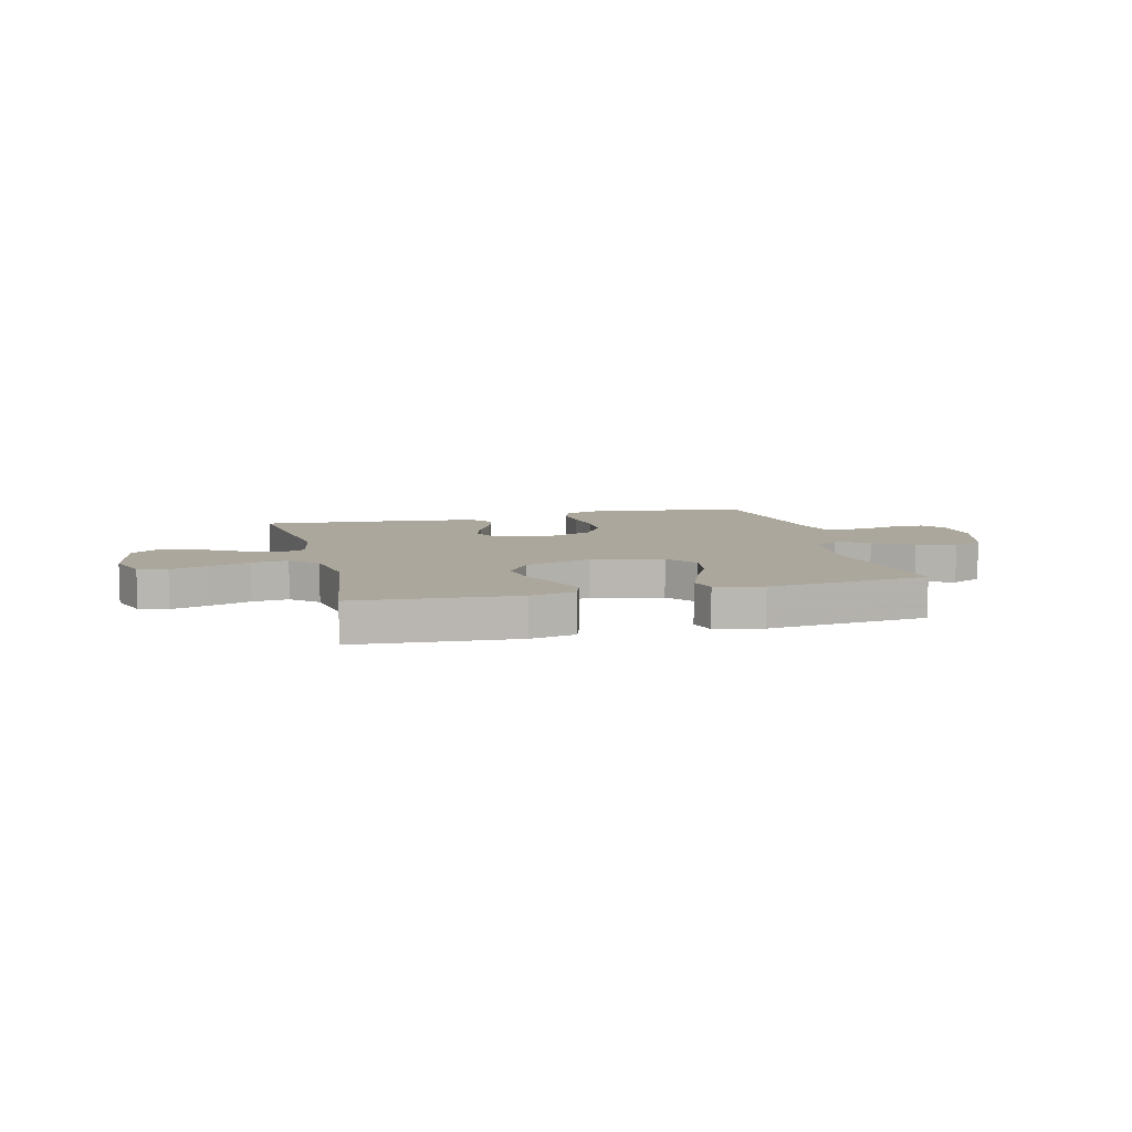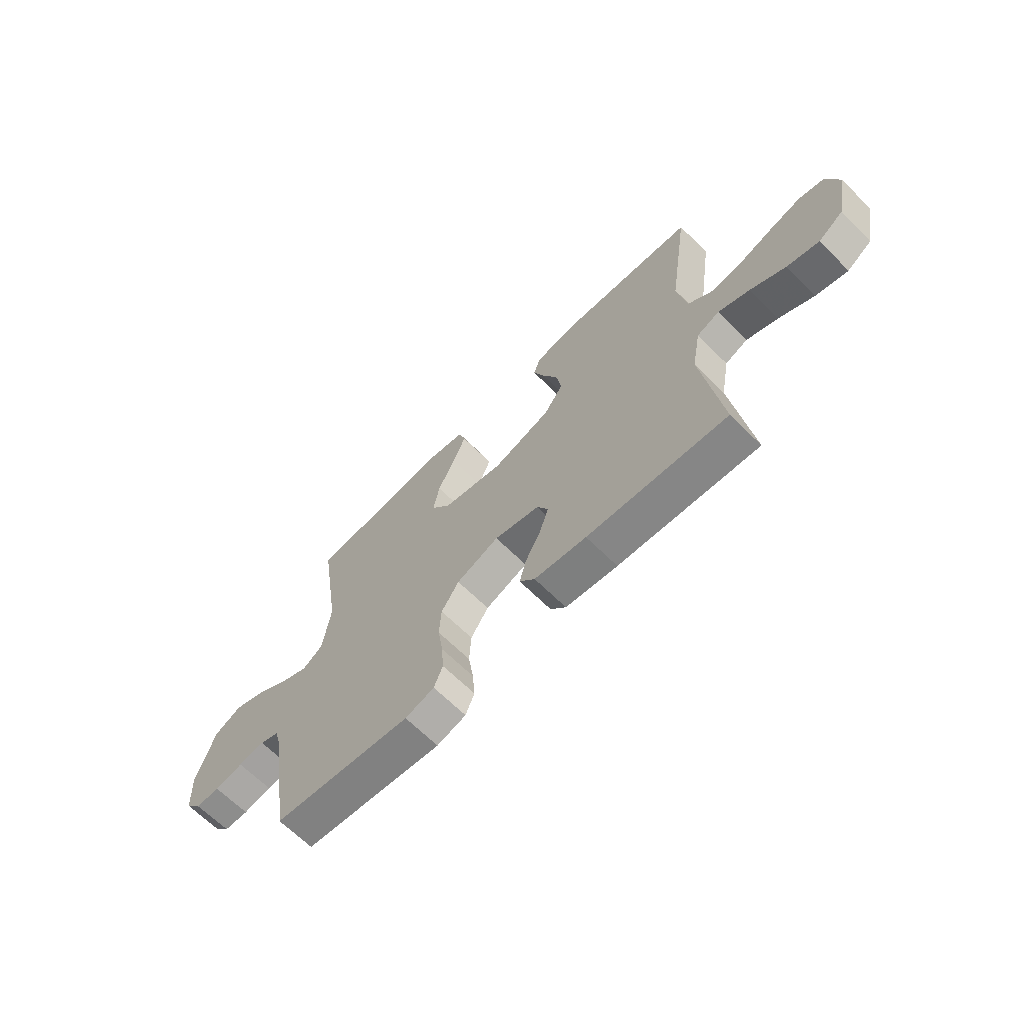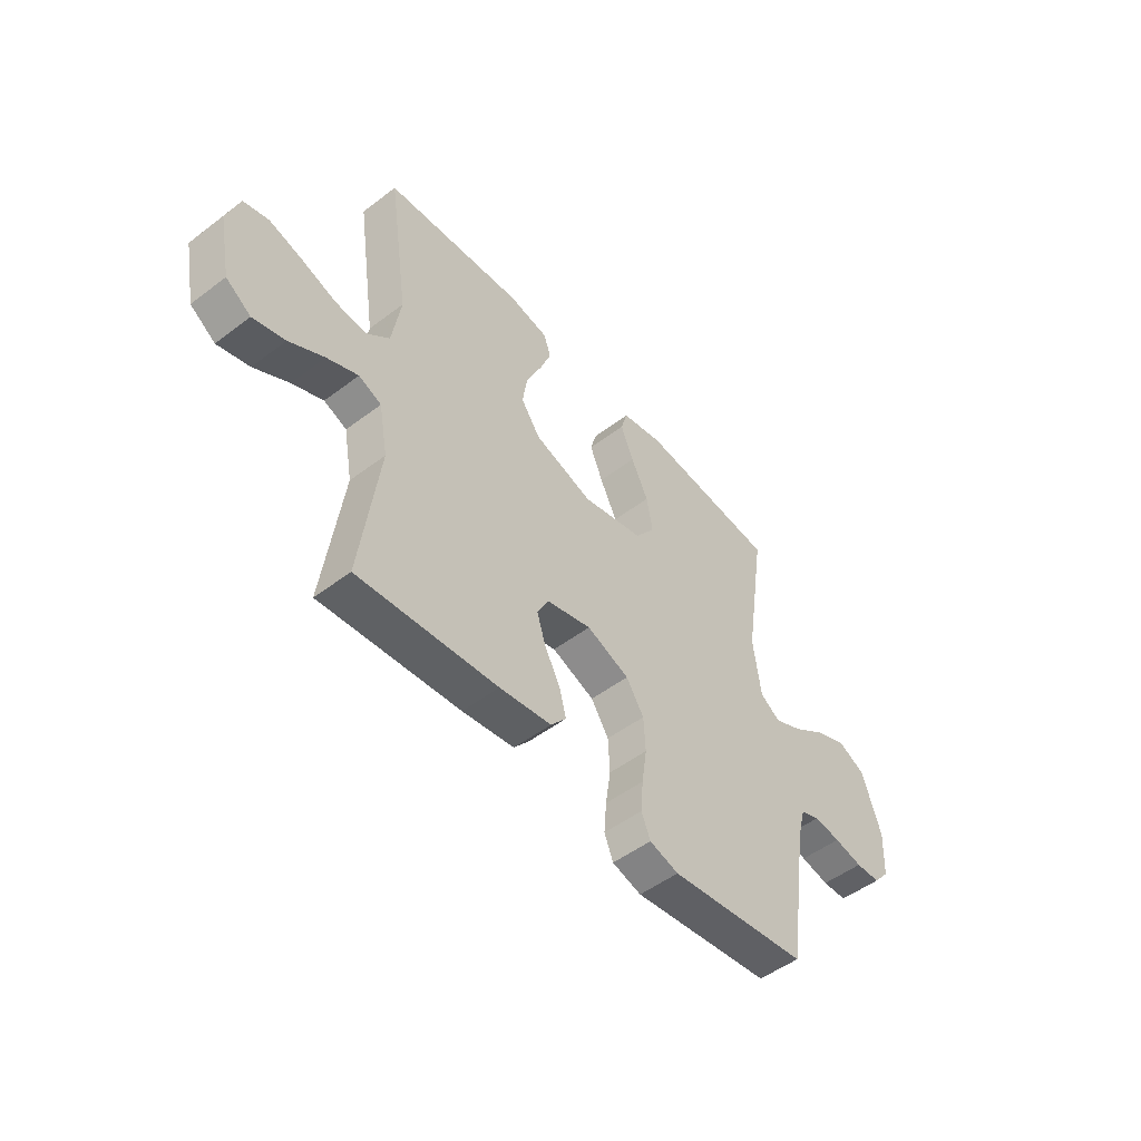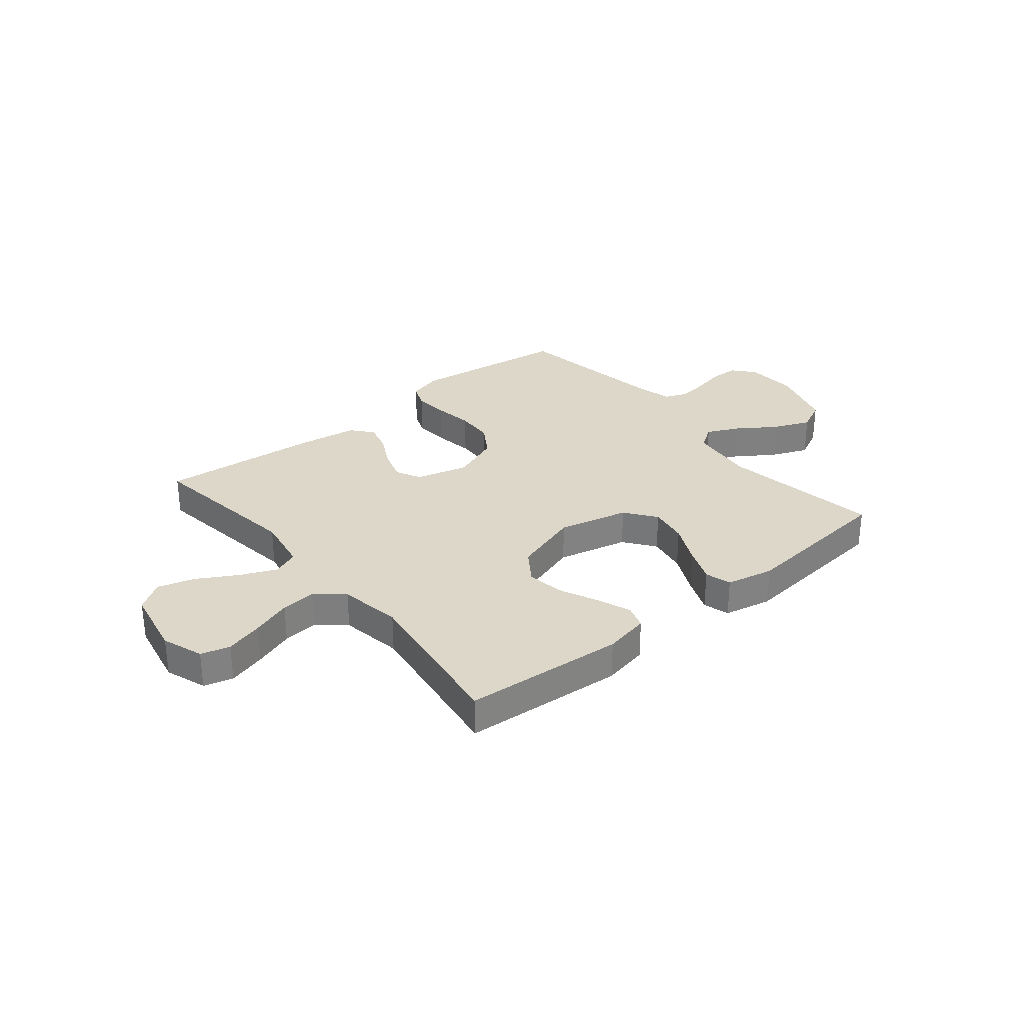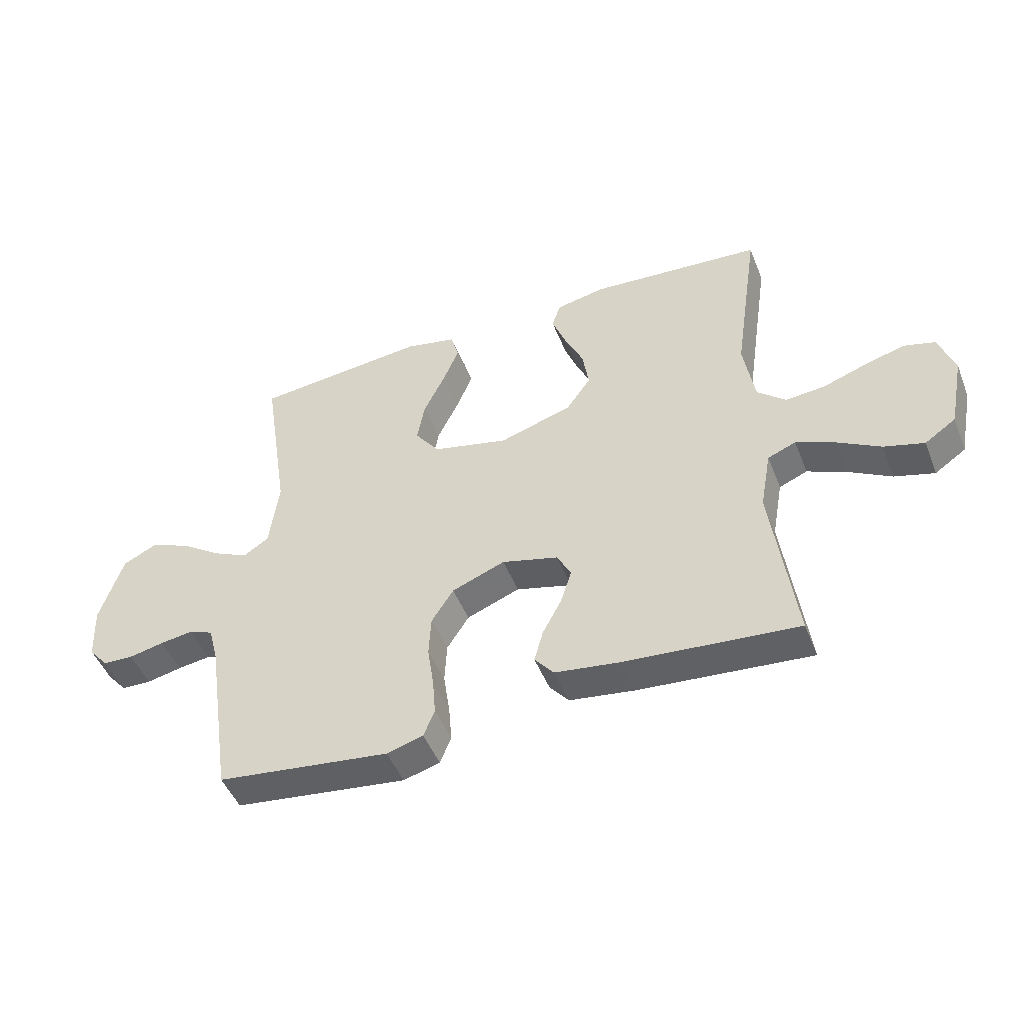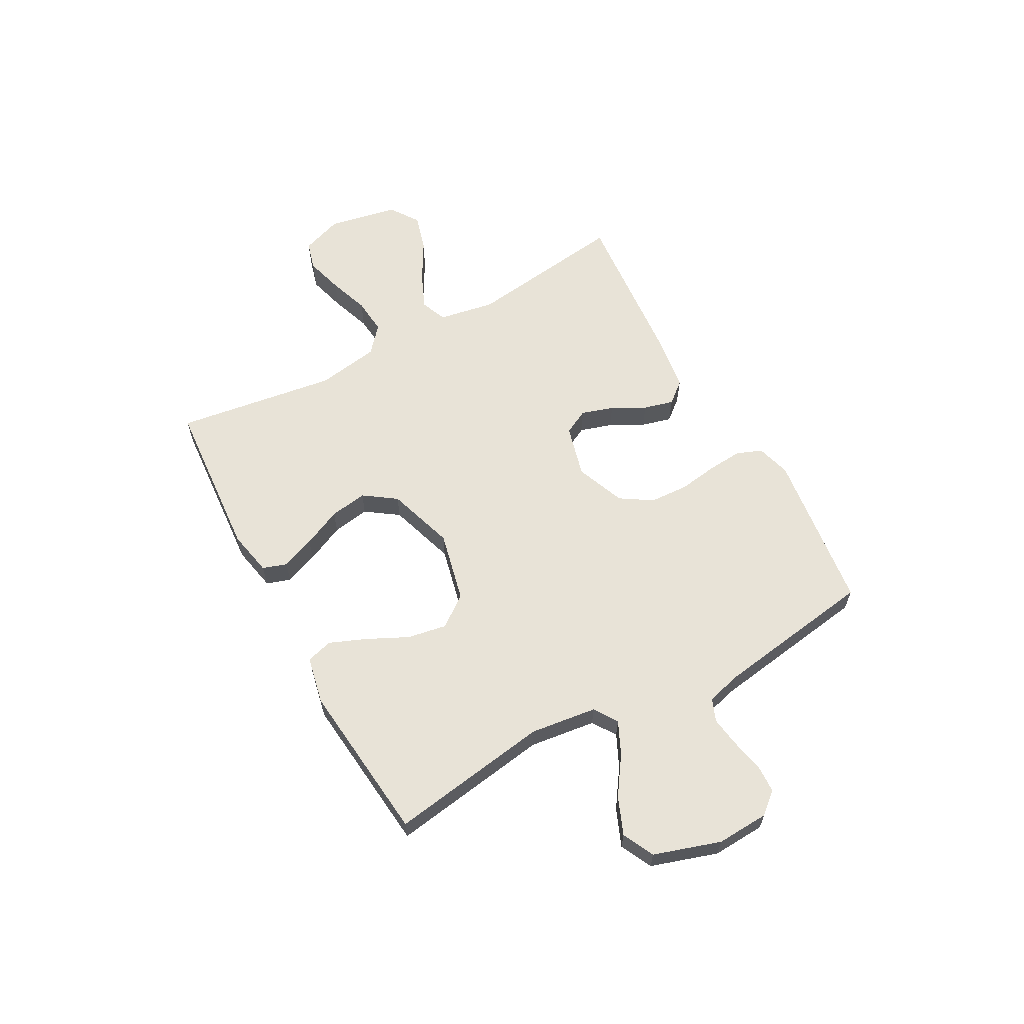
<metadata>
{"format":"obj","ext":"obj","renderer":"f3d","projection":"perspective","resolution":1024,"background":"white","views":[{"elev":8.4,"azim":-14.4,"up":"+Y"},{"elev":-66.2,"azim":-134.8,"up":"+Z"},{"elev":-50.6,"azim":-50.3,"up":"+Z"},{"elev":30.3,"azim":-39.4,"up":"+Y"},{"elev":-47.9,"azim":-158.8,"up":"+Z"},{"elev":61.6,"azim":61.2,"up":"+Y"}]}
</metadata>
<code>
v -0.5 0.07 0.5
v -0.2 0.07 0.523
v -0.115 0.07 0.506
v -0.1 0.07 0.461
v -0.124 0.07 0.398
v -0.157 0.07 0.326
v -0.168 0.07 0.256
v -0.126 0.07 0.196
v 0 0.07 0.156
v 0.132 0.07 0.187
v 0.175 0.07 0.245
v 0.162 0.07 0.318
v 0.125 0.07 0.394
v 0.097 0.07 0.462
v 0.111 0.07 0.511
v 0.2 0.07 0.53
v 0.5 0.07 0.5
v 0.454 0.07 0.2
v 0.47 0.07 0.076
v 0.514 0.07 0.047
v 0.575 0.07 0.076
v 0.645 0.07 0.124
v 0.715 0.07 0.153
v 0.774 0.07 0.124
v 0.814 0.07 0
v 0.809 0.07 -0.098
v 0.775 0.07 -0.138
v 0.722 0.07 -0.14
v 0.661 0.07 -0.127
v 0.604 0.07 -0.119
v 0.562 0.07 -0.136
v 0.545 0.07 -0.2
v 0.5 0.07 -0.5
v 0.2 0.07 -0.538
v 0.137 0.07 -0.52
v 0.118 0.07 -0.473
v 0.123 0.07 -0.408
v 0.134 0.07 -0.334
v 0.13 0.07 -0.262
v 0.092 0.07 -0.203
v 0 0.07 -0.167
v -0.098 0.07 -0.193
v -0.122 0.07 -0.24
v -0.103 0.07 -0.3
v -0.07 0.07 -0.362
v -0.055 0.07 -0.418
v -0.088 0.07 -0.458
v -0.2 0.07 -0.474
v -0.5 0.07 -0.5
v -0.46 0.07 -0.2
v -0.479 0.07 -0.095
v -0.528 0.07 -0.075
v -0.595 0.07 -0.104
v -0.67 0.07 -0.147
v -0.739 0.07 -0.167
v -0.793 0.07 -0.13
v -0.819 0.07 0
v -0.792 0.07 0.077
v -0.738 0.07 0.092
v -0.667 0.07 0.072
v -0.592 0.07 0.046
v -0.524 0.07 0.04
v -0.475 0.07 0.083
v -0.456 0.07 0.2
v -0.5 0 0.5
v -0.2 0 0.523
v -0.115 0 0.506
v -0.1 0 0.461
v -0.124 0 0.398
v -0.157 0 0.326
v -0.168 0 0.256
v -0.126 0 0.196
v 0 0 0.156
v 0.132 0 0.187
v 0.175 0 0.245
v 0.162 0 0.318
v 0.125 0 0.394
v 0.097 0 0.462
v 0.111 0 0.511
v 0.2 0 0.53
v 0.5 0 0.5
v 0.454 0 0.2
v 0.47 0 0.076
v 0.514 0 0.047
v 0.575 0 0.076
v 0.645 0 0.124
v 0.715 0 0.153
v 0.774 0 0.124
v 0.814 0 0
v 0.809 0 -0.098
v 0.775 0 -0.138
v 0.722 0 -0.14
v 0.661 0 -0.127
v 0.604 0 -0.119
v 0.562 0 -0.136
v 0.545 0 -0.2
v 0.5 0 -0.5
v 0.2 0 -0.538
v 0.137 0 -0.52
v 0.118 0 -0.473
v 0.123 0 -0.408
v 0.134 0 -0.334
v 0.13 0 -0.262
v 0.092 0 -0.203
v 0 0 -0.167
v -0.098 0 -0.193
v -0.122 0 -0.24
v -0.103 0 -0.3
v -0.07 0 -0.362
v -0.055 0 -0.418
v -0.088 0 -0.458
v -0.2 0 -0.474
v -0.5 0 -0.5
v -0.46 0 -0.2
v -0.479 0 -0.095
v -0.528 0 -0.075
v -0.595 0 -0.104
v -0.67 0 -0.147
v -0.739 0 -0.167
v -0.793 0 -0.13
v -0.819 0 0
v -0.792 0 0.077
v -0.738 0 0.092
v -0.667 0 0.072
v -0.592 0 0.046
v -0.524 0 0.04
v -0.475 0 0.083
v -0.456 0 0.2
f 59 60 61
f 58 59 61
f 57 58 61
f 56 57 61
f 55 56 61
f 54 55 61
f 53 54 61
f 52 53 61 62
f 51 52 62 63
f 48 49 50
f 47 48 50
f 46 47 50
f 45 46 50
f 44 45 50
f 51 63 64
f 50 51 64
f 44 50 64
f 43 44 64
f 36 37 38
f 35 36 38
f 34 35 38
f 33 34 38
f 32 33 38
f 31 32 38 39
f 30 31 39 40
f 27 28 29
f 26 27 29
f 25 26 29
f 24 25 29
f 23 24 29
f 22 23 29
f 21 22 29
f 20 21 29 30
f 30 40 41
f 20 30 41
f 19 20 41
f 16 17 18
f 15 16 18
f 14 15 18
f 13 14 18
f 12 13 18
f 11 12 18 19
f 4 5 6
f 3 4 6
f 2 3 6
f 1 2 6
f 64 1 6
f 64 6 7
f 64 7 8
f 43 64 8
f 42 43 8
f 19 41 42
f 11 19 42
f 10 11 42
f 9 10 42
f 8 9 42
f 125 124 123
f 125 123 122
f 125 122 121
f 125 121 120
f 125 120 119
f 125 119 118
f 125 118 117
f 126 125 117 116
f 127 126 116 115
f 114 113 112
f 114 112 111
f 114 111 110
f 114 110 109
f 114 109 108
f 128 127 115
f 128 115 114
f 128 114 108
f 128 108 107
f 102 101 100
f 102 100 99
f 102 99 98
f 102 98 97
f 102 97 96
f 103 102 96 95
f 104 103 95 94
f 93 92 91
f 93 91 90
f 93 90 89
f 93 89 88
f 93 88 87
f 93 87 86
f 93 86 85
f 94 93 85 84
f 105 104 94
f 105 94 84
f 105 84 83
f 82 81 80
f 82 80 79
f 82 79 78
f 82 78 77
f 82 77 76
f 83 82 76 75
f 70 69 68
f 70 68 67
f 70 67 66
f 70 66 65
f 70 65 128
f 71 70 128
f 72 71 128
f 72 128 107
f 72 107 106
f 106 105 83
f 106 83 75
f 106 75 74
f 106 74 73
f 106 73 72
f 1 65 66 2
f 2 66 67 3
f 3 67 68 4
f 4 68 69 5
f 5 69 70 6
f 6 70 71 7
f 7 71 72 8
f 8 72 73 9
f 9 73 74 10
f 10 74 75 11
f 11 75 76 12
f 12 76 77 13
f 13 77 78 14
f 14 78 79 15
f 15 79 80 16
f 16 80 81 17
f 17 81 82 18
f 18 82 83 19
f 19 83 84 20
f 20 84 85 21
f 21 85 86 22
f 22 86 87 23
f 23 87 88 24
f 24 88 89 25
f 25 89 90 26
f 26 90 91 27
f 27 91 92 28
f 28 92 93 29
f 29 93 94 30
f 30 94 95 31
f 31 95 96 32
f 32 96 97 33
f 33 97 98 34
f 34 98 99 35
f 35 99 100 36
f 36 100 101 37
f 37 101 102 38
f 38 102 103 39
f 39 103 104 40
f 40 104 105 41
f 41 105 106 42
f 42 106 107 43
f 43 107 108 44
f 44 108 109 45
f 45 109 110 46
f 46 110 111 47
f 47 111 112 48
f 48 112 113 49
f 49 113 114 50
f 50 114 115 51
f 51 115 116 52
f 52 116 117 53
f 53 117 118 54
f 54 118 119 55
f 55 119 120 56
f 56 120 121 57
f 57 121 122 58
f 58 122 123 59
f 59 123 124 60
f 60 124 125 61
f 61 125 126 62
f 62 126 127 63
f 63 127 128 64
f 64 128 65 1

</code>
